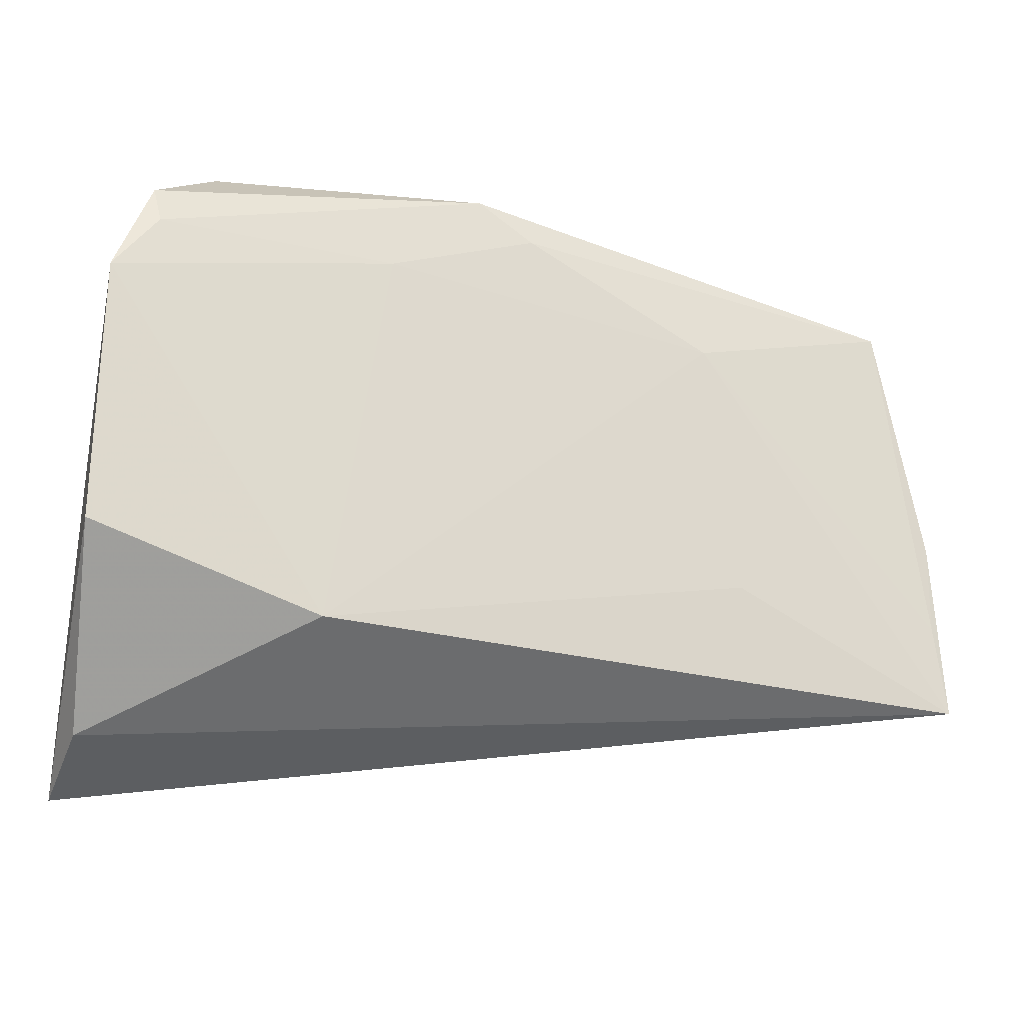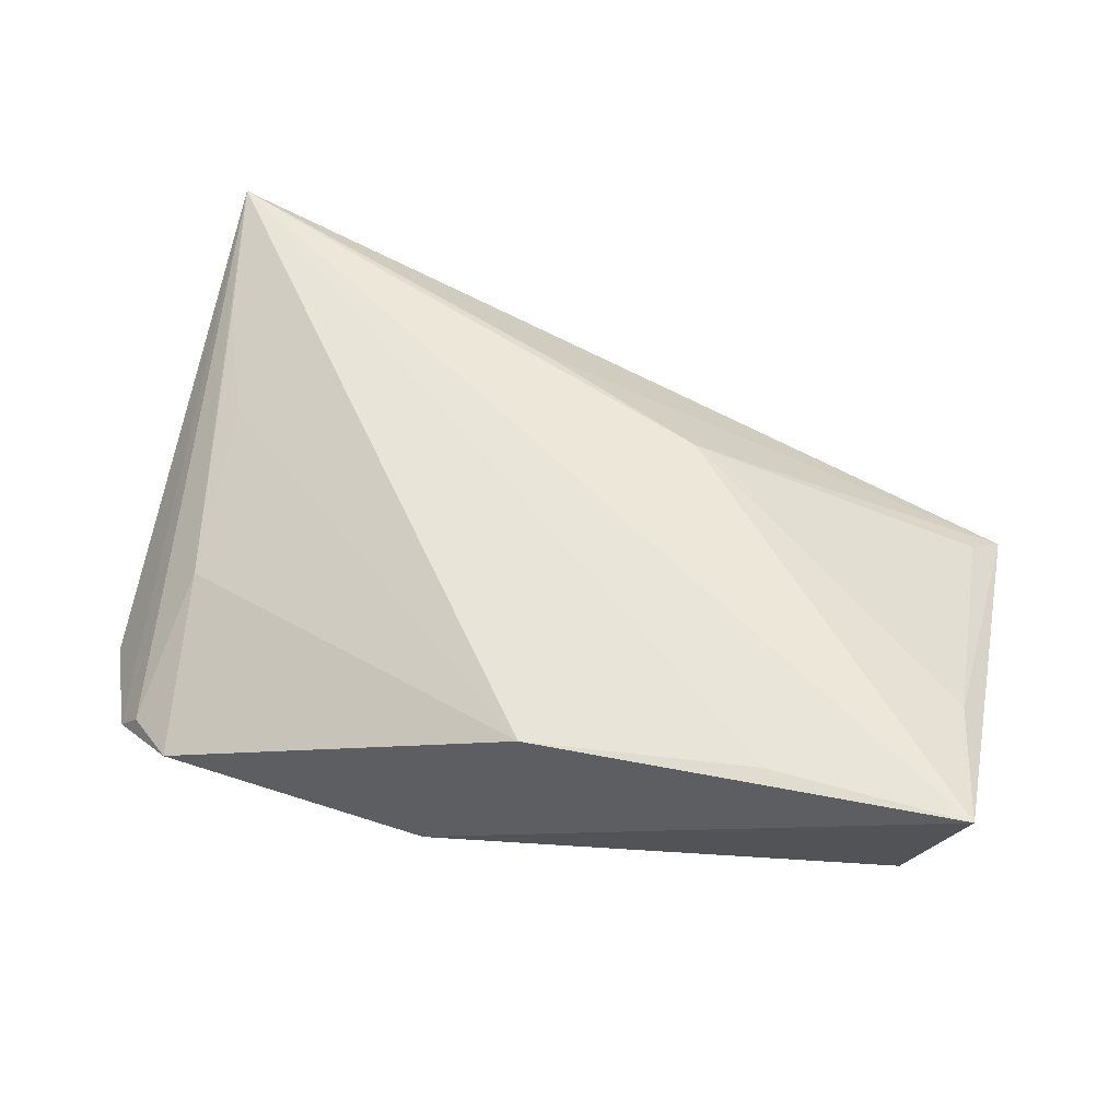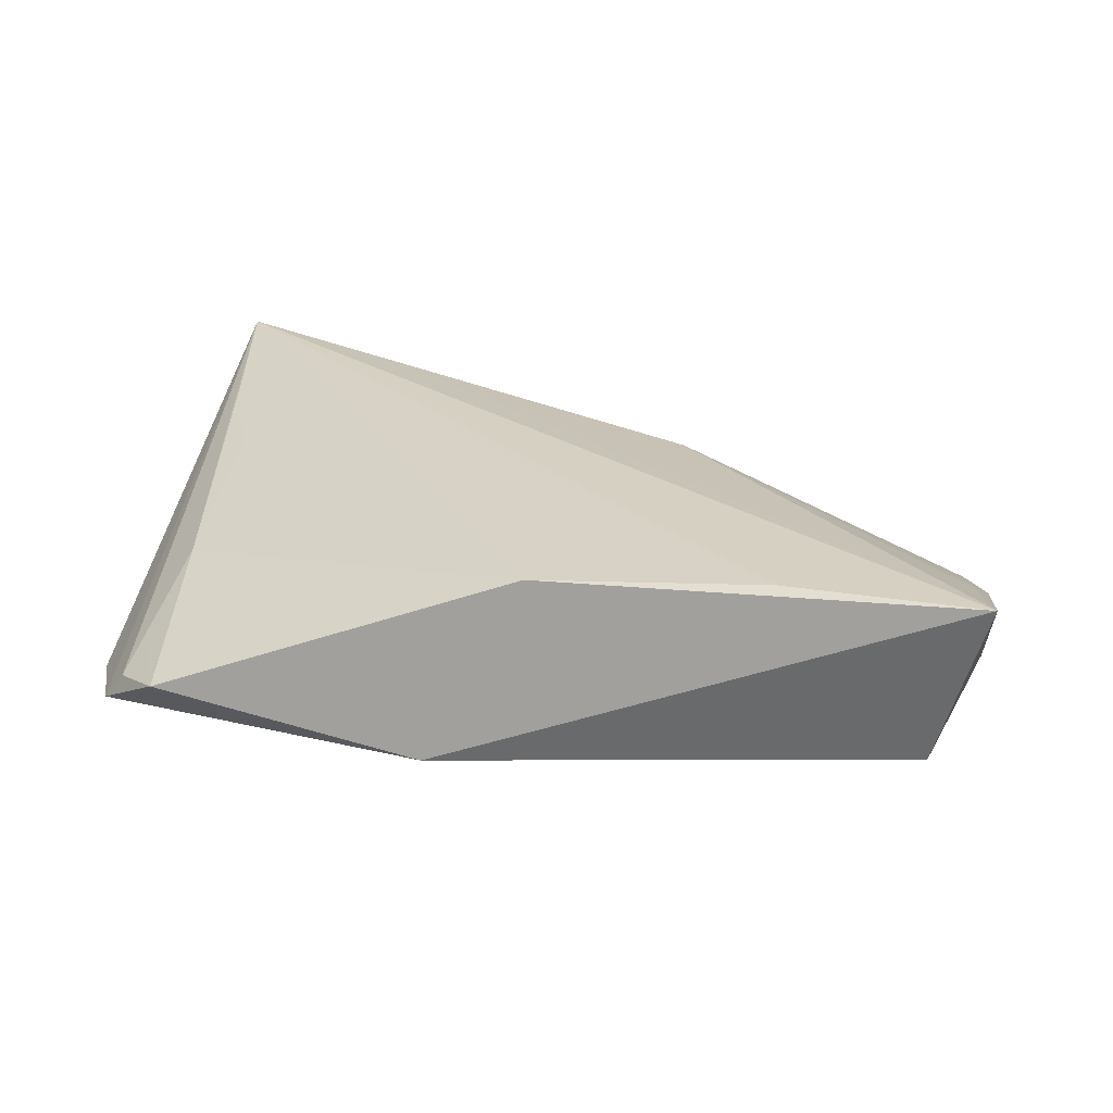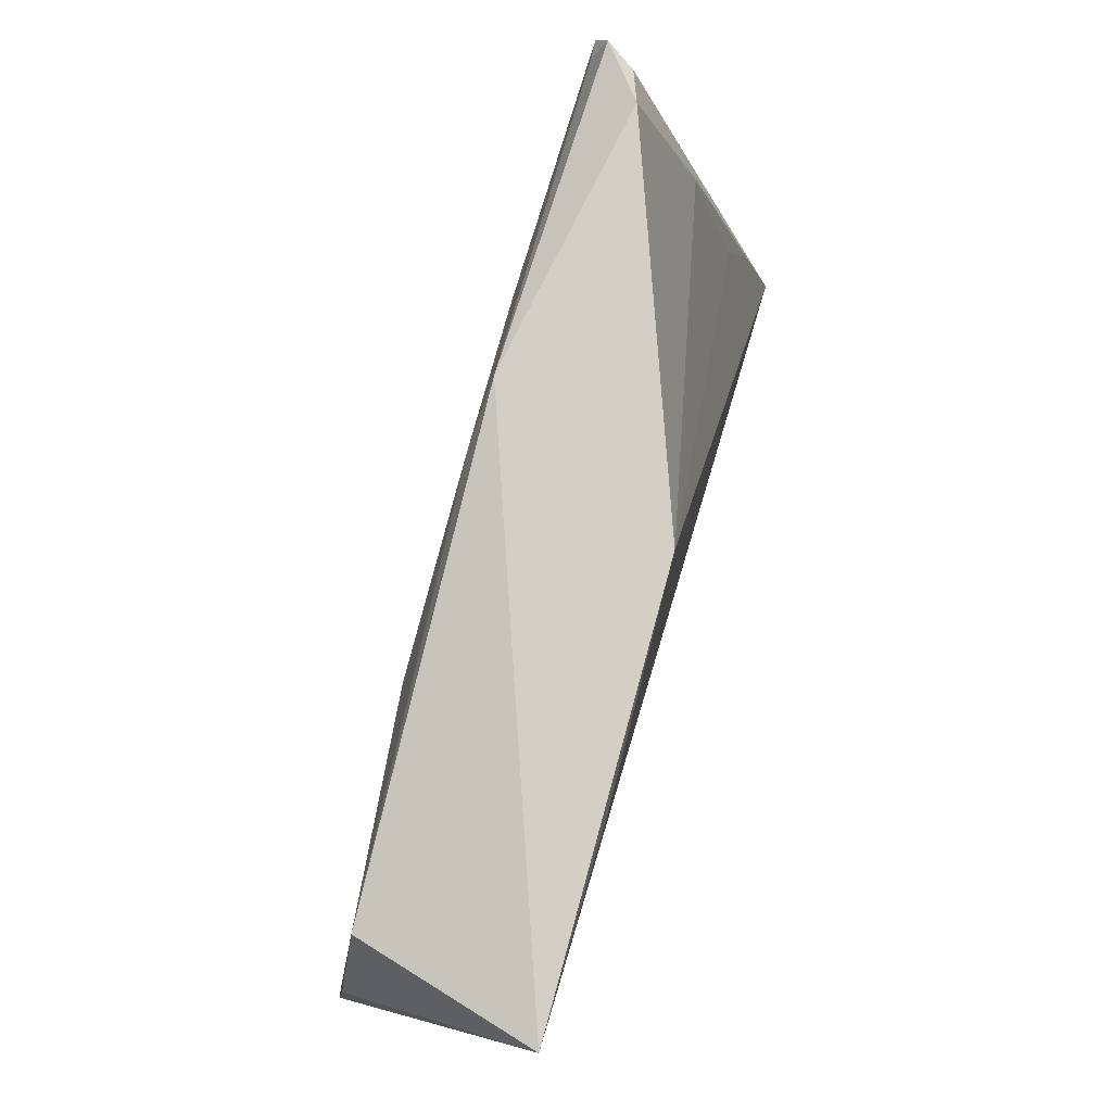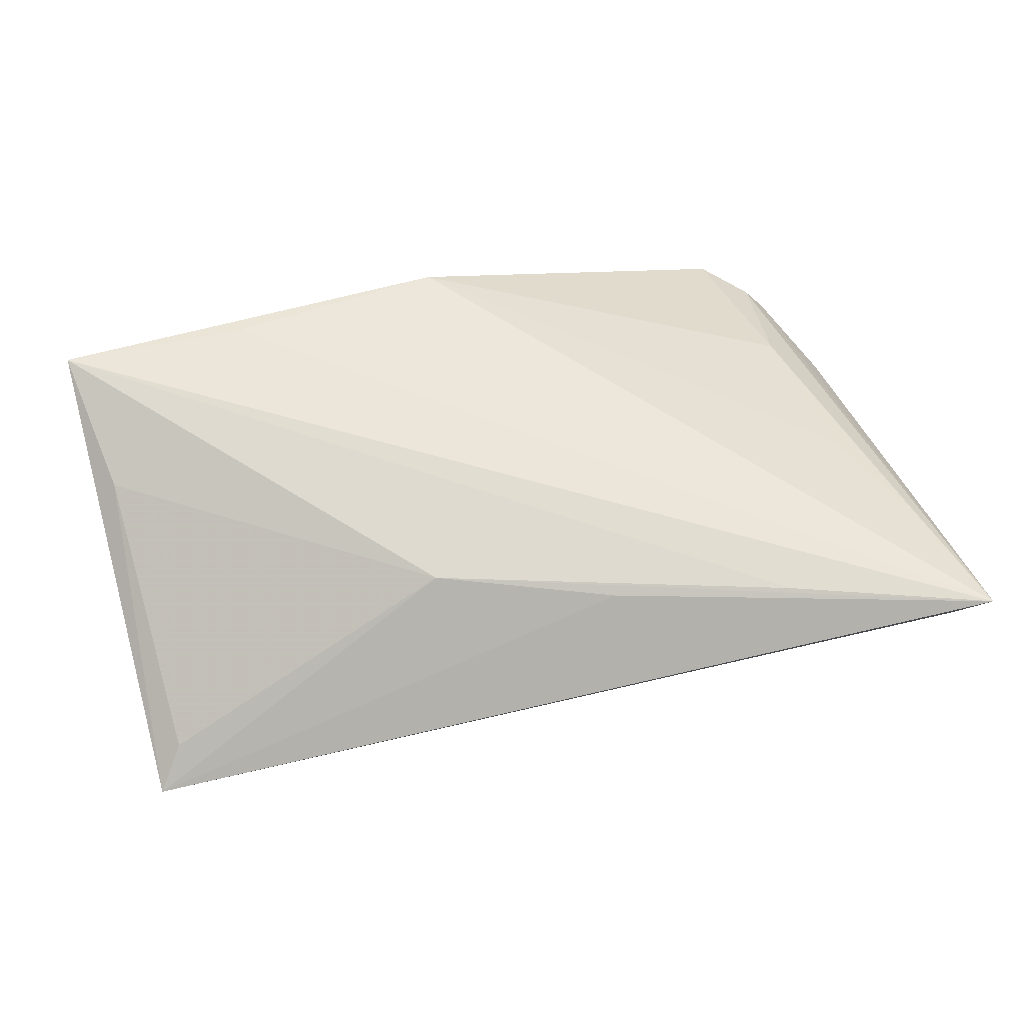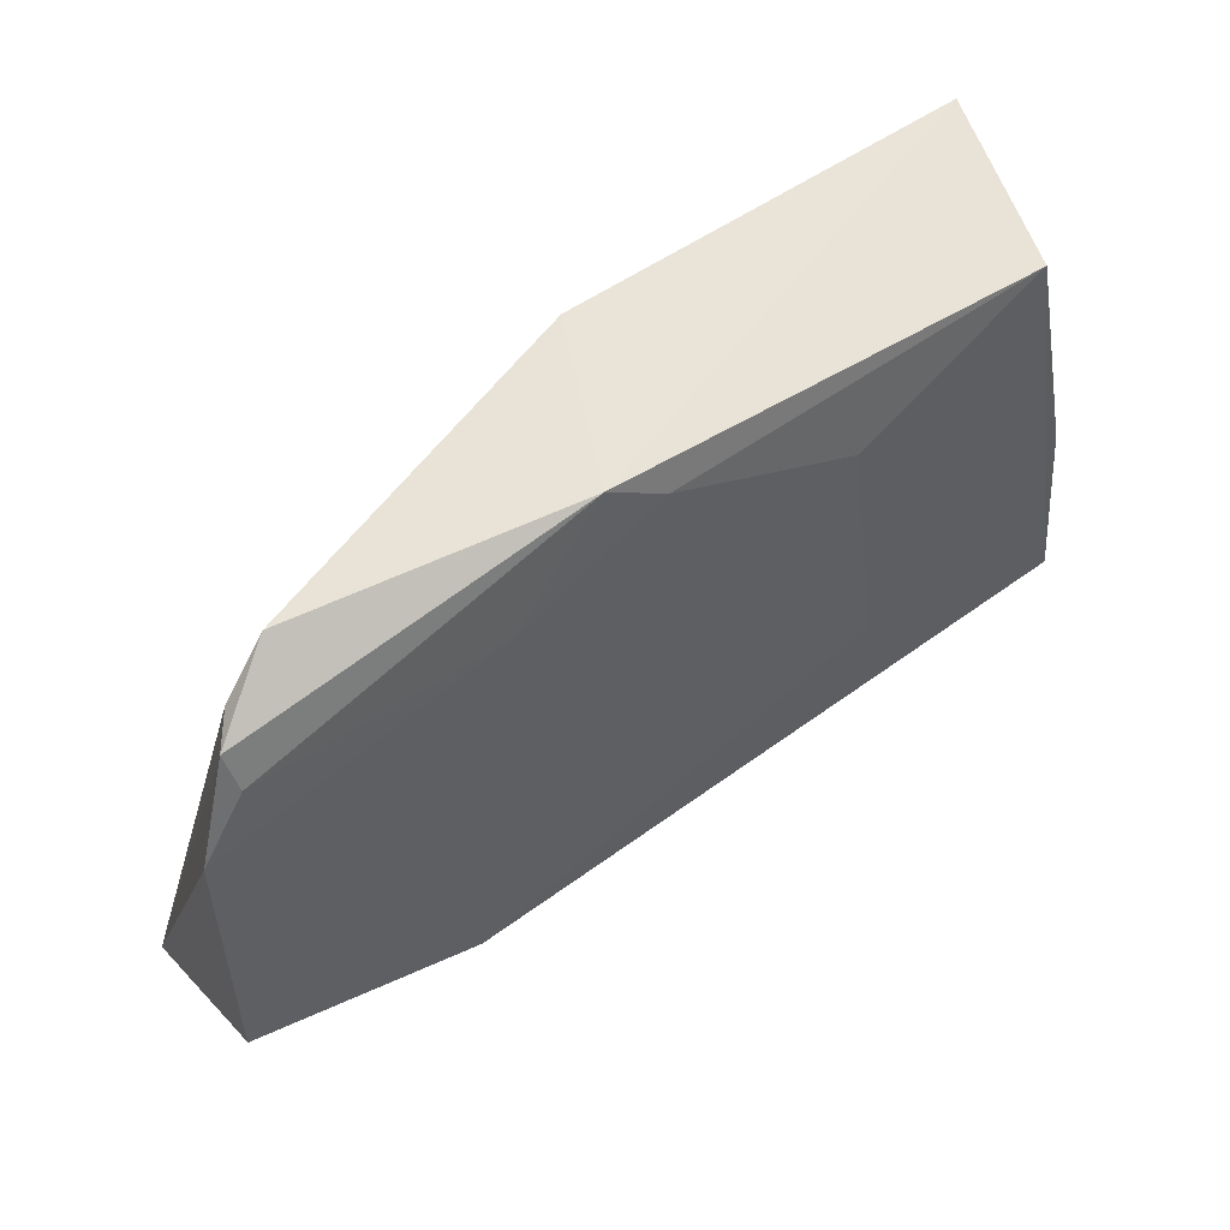
<metadata>
{"format":"obj","ext":"obj","renderer":"f3d","projection":"perspective","resolution":1024,"background":"white","views":[{"elev":-18.1,"azim":159.4,"up":"+Y"},{"elev":57.7,"azim":-165.6,"up":"+Z"},{"elev":26.5,"azim":-167.5,"up":"+Z"},{"elev":76.6,"azim":-73.7,"up":"+Y"},{"elev":57.1,"azim":-14.8,"up":"+Z"},{"elev":56.5,"azim":143.4,"up":"+Y"}]}
</metadata>
<code>
v 0.02511 -0.02202 -0.01413
v 0.04061 -0.008304 0.00898
v -0.02739 -0.01288 -0.01196
v -0.0562 0.02745 0.01398
v 0.04604 -0.02214 0.01078
v -0.01595 -0.01632 0.01055
v -0.05045 0.02463 -0.006754
v 0.05149 -0.01321 -0.01305
v -0.05471 -0.01518 -0.01026
v 0.02627 -0.03056 0.01303
v 0.0397 0.01271 0.003768
v 0.04473 0.02456 -0.009991
v -0.05547 -0.004506 -0.008914
v 0.04949 -0.03922 0.01398
v -0.05352 0.01012 0.007814
v -0.05583 -0.02603 -0.01118
v 0.03701 0.03416 -0.003024
v 0.04253 0.02955 -0.004805
v 0.005173 -0.02487 0.01101
v 0.05023 0.01779 -0.01094
v -0.03292 0.02663 0.01398
v -0.02428 0.01791 -0.01006
v 0.01676 0.02332 -0.01047
v 0.005117 0.03416 -0.008622
v 0.04529 0.02897 -0.008341
v -0.005865 0.02977 0.01319
v -0.001398 0.0295 -0.009492
v 0.0489 -0.03382 0.002527
v -0.05236 -0.02201 -0.007114
f 20 14 8
f 8 1 20
f 28 14 16
f 16 1 28
f 28 8 14
f 1 8 28
f 24 26 17
f 26 11 17
f 16 14 19
f 19 6 16
f 14 6 19
f 29 15 16
f 16 6 29
f 29 6 15
f 10 6 14
f 14 26 21
f 3 1 16
f 16 22 3
f 3 22 1
f 20 1 23
f 1 22 23
f 2 26 14
f 2 11 26
f 24 17 25
f 25 14 20
f 16 13 9
f 9 13 7
f 9 22 16
f 7 22 9
f 24 23 27
f 27 23 22
f 27 7 24
f 27 22 7
f 14 11 5
f 5 2 14
f 11 2 5
f 12 25 20
f 24 25 12
f 20 23 12
f 12 23 24
f 18 17 11
f 18 25 17
f 18 11 14
f 14 25 18
f 4 10 14
f 14 21 4
f 6 10 4
f 4 21 26
f 4 26 24
f 15 6 4
f 16 15 4
f 4 13 16
f 24 7 4
f 7 13 4

</code>
